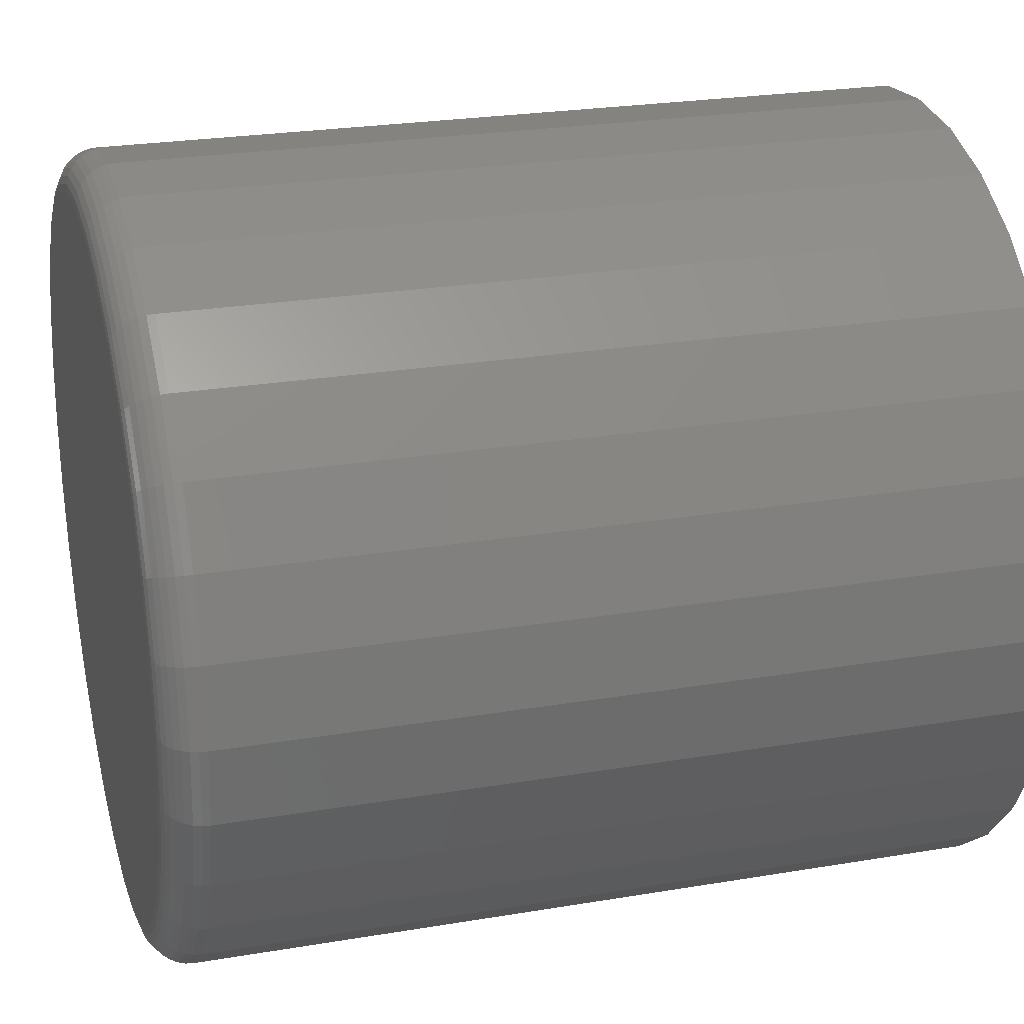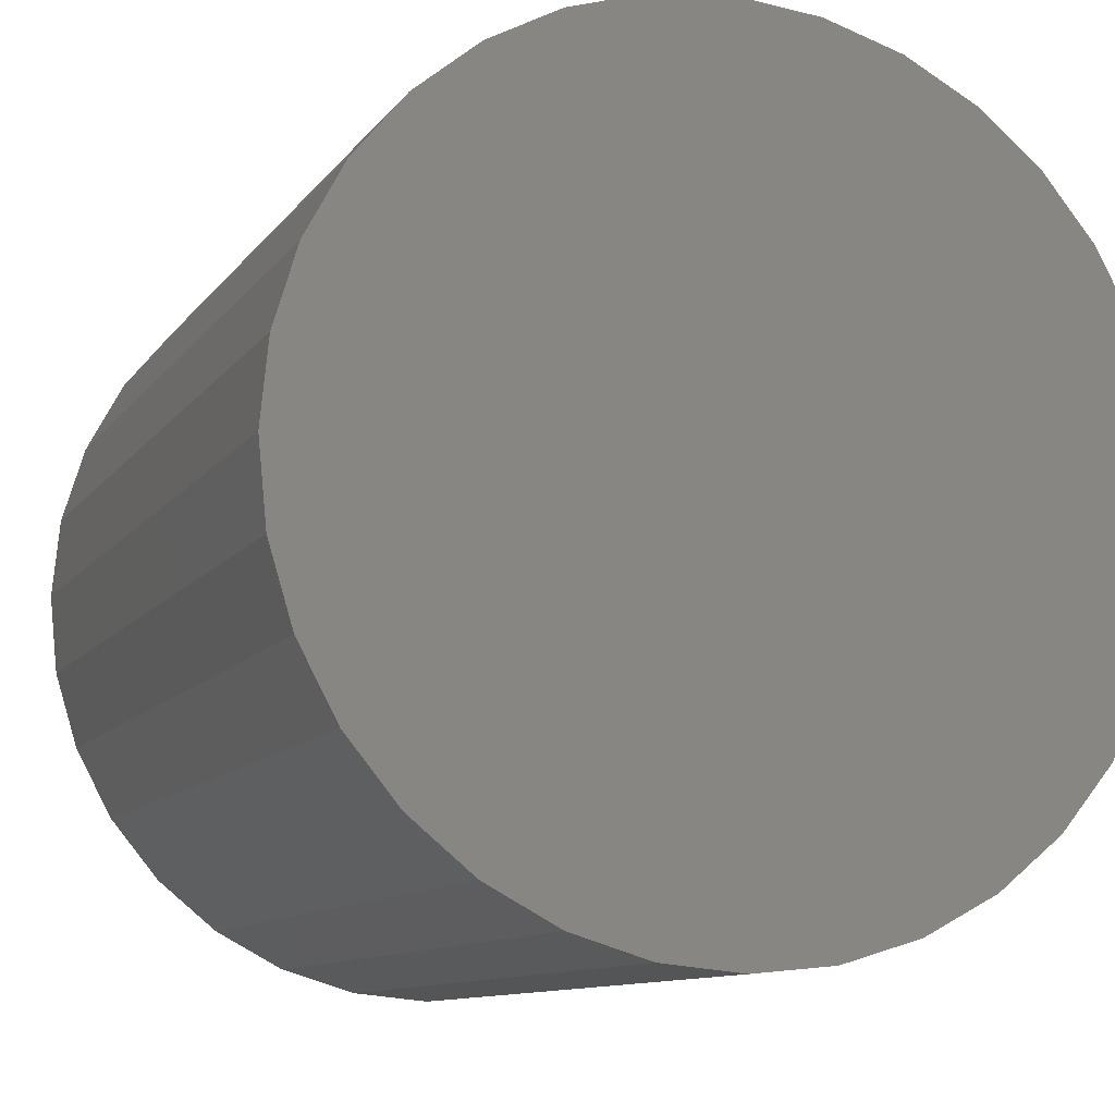
<metadata>
{"format":"stl","ext":"stl","renderer":"f3d","projection":"perspective","resolution":1024,"background":"white","views":[{"elev":24.8,"azim":-105.4,"up":"+Z"},{"elev":-10.3,"azim":-20.8,"up":"+Z"}]}
</metadata>
<code>
# stl→obj: 320 verts, 636 faces
v 0.4885 7.288e-17 0.07434
v 0.5023 7.357e-17 0.07298
v 0.4747 7.204e-17 0.07298
v 0.4615 7.108e-17 0.06896
v 0.5155 7.408e-17 0.06896
v 0.4492 7.004e-17 0.06244
v 0.5277 7.439e-17 0.06244
v 0.4385 6.896e-17 0.05365
v 0.5384 7.45e-17 0.05365
v 0.4298 6.787e-17 0.04295
v 0.5472 7.439e-17 0.04295
v 0.5384 6.896e-17 -0.04625
v 0.4385 6.341e-17 -0.04625
v 0.5472 7.004e-17 -0.03555
v 0.4492 6.352e-17 -0.05504
v 0.5277 6.787e-17 -0.05504
v 0.4615 6.383e-17 -0.06156
v 0.5155 6.683e-17 -0.06156
v 0.4747 6.434e-17 -0.06558
v 0.5023 6.587e-17 -0.06558
v 0.4885 6.503e-17 -0.06694
v 0.4298 6.352e-17 -0.03555
v 0.4232 6.383e-17 -0.02333
v 0.5538 7.108e-17 -0.02333
v 0.4192 6.434e-17 -0.01008
v 0.5578 7.204e-17 -0.01008
v 0.4178 6.503e-17 0.003701
v 0.5591 7.288e-17 0.003701
v 0.4192 6.587e-17 0.01748
v 0.5578 7.357e-17 0.01748
v 0.4232 6.683e-17 0.03073
v 0.5538 7.408e-17 0.03073
v 0.5669 -0.007812 0.003701
v 0.5669 -0.1641 0.003701
v 0.5654 -0.007812 -0.0116
v 0.5654 -0.1641 -0.0116
v 0.561 -0.007812 -0.02632
v 0.561 -0.1641 -0.02632
v 0.5537 -0.007812 -0.03989
v 0.5537 -0.1641 -0.03989
v 0.544 -0.007812 -0.05177
v 0.544 -0.1641 -0.05177
v 0.5321 -0.007812 -0.06153
v 0.5321 -0.1641 -0.06153
v 0.5185 -0.007812 -0.06878
v 0.5185 -0.1641 -0.06878
v 0.5038 -0.007812 -0.07325
v 0.5038 -0.1641 -0.07325
v 0.4885 -0.007812 -0.07475
v 0.4885 -0.1641 -0.07475
v 0.4732 -0.007812 -0.07325
v 0.4732 -0.1641 -0.07325
v 0.4585 -0.007812 -0.06878
v 0.4585 -0.1641 -0.06878
v 0.4449 -0.007812 -0.06153
v 0.4449 -0.1641 -0.06153
v 0.433 -0.007812 -0.05177
v 0.433 -0.1641 -0.05177
v 0.4233 -0.007812 -0.03989
v 0.4233 -0.1641 -0.03989
v 0.416 -0.007812 -0.02632
v 0.416 -0.1641 -0.02632
v 0.4115 -0.007812 -0.0116
v 0.4115 -0.1641 -0.0116
v 0.41 -0.007812 0.003701
v 0.41 -0.1641 0.003701
v 0.4115 -0.007812 0.01901
v 0.4115 -0.1641 0.01901
v 0.416 -0.007812 0.03372
v 0.416 -0.1641 0.03372
v 0.4233 -0.007812 0.04729
v 0.4233 -0.1641 0.04729
v 0.433 -0.007812 0.05918
v 0.433 -0.1641 0.05918
v 0.4449 -0.007812 0.06893
v 0.4449 -0.1641 0.06893
v 0.4585 -0.007812 0.07618
v 0.4585 -0.1641 0.07618
v 0.4732 -0.007812 0.08065
v 0.4732 -0.1641 0.08065
v 0.4885 -0.007812 0.08215
v 0.4885 -0.1641 0.08215
v 0.5038 -0.007812 0.08065
v 0.5038 -0.1641 0.08065
v 0.5185 -0.007812 0.07618
v 0.5185 -0.1641 0.07618
v 0.5321 -0.007812 0.06893
v 0.5321 -0.1641 0.06893
v 0.544 -0.007812 0.05918
v 0.544 -0.1641 0.05918
v 0.5537 -0.007812 0.04729
v 0.5537 -0.1641 0.04729
v 0.561 -0.007812 0.03372
v 0.561 -0.1641 0.03372
v 0.5654 -0.007812 0.01901
v 0.5654 -0.1641 0.01901
v 0.4102 -0.006288 0.003701
v 0.4117 -0.006288 0.01898
v 0.4106 -0.004823 0.003701
v 0.4121 -0.004823 0.01889
v 0.4113 -0.003472 0.003701
v 0.4128 -0.003472 0.01875
v 0.4123 -0.002288 0.003701
v 0.4138 -0.002288 0.01856
v 0.4135 -0.001317 0.003701
v 0.4149 -0.001317 0.01833
v 0.4149 -0.0005947 0.003701
v 0.4163 -0.0005947 0.01807
v 0.4163 -0.0001501 0.003701
v 0.4177 -0.0001501 0.01778
v 0.5653 -0.006288 0.01898
v 0.5668 -0.006288 0.003701
v 0.5648 -0.004823 0.01889
v 0.5663 -0.004823 0.003701
v 0.5641 -0.003472 0.01875
v 0.5656 -0.003472 0.003701
v 0.5632 -0.002288 0.01856
v 0.5647 -0.002288 0.003701
v 0.562 -0.001317 0.01833
v 0.5635 -0.001317 0.003701
v 0.5607 -0.0005947 0.01807
v 0.5621 -0.0005947 0.003701
v 0.5593 -0.0001501 0.01778
v 0.5607 -0.0001501 0.003701
v 0.5608 -0.006288 0.03367
v 0.5604 -0.004823 0.0335
v 0.5598 -0.003472 0.03322
v 0.5589 -0.002288 0.03285
v 0.5578 -0.001317 0.03239
v 0.5565 -0.0005947 0.03188
v 0.5552 -0.0001501 0.03132
v 0.5536 -0.006288 0.0472
v 0.5532 -0.004823 0.04696
v 0.5526 -0.003472 0.04656
v 0.5518 -0.002288 0.04602
v 0.5508 -0.001317 0.04536
v 0.5497 -0.0005947 0.04461
v 0.5485 -0.0001501 0.04379
v 0.5439 -0.006288 0.05907
v 0.5435 -0.004823 0.05876
v 0.543 -0.003472 0.05824
v 0.5423 -0.002288 0.05756
v 0.5415 -0.001317 0.05672
v 0.5406 -0.0005947 0.05577
v 0.5395 -0.0001501 0.05473
v 0.532 -0.006288 0.06881
v 0.5317 -0.004823 0.06844
v 0.5313 -0.003472 0.06784
v 0.5308 -0.002288 0.06703
v 0.5301 -0.001317 0.06605
v 0.5294 -0.0005947 0.06492
v 0.5286 -0.0001501 0.0637
v 0.5185 -0.006288 0.07604
v 0.5183 -0.004823 0.07563
v 0.518 -0.003472 0.07497
v 0.5176 -0.002288 0.07407
v 0.5172 -0.001317 0.07297
v 0.5167 -0.0005947 0.07173
v 0.5161 -0.0001501 0.07037
v 0.5038 -0.006288 0.0805
v 0.5037 -0.004823 0.08006
v 0.5035 -0.003472 0.07936
v 0.5033 -0.002288 0.0784
v 0.5031 -0.001317 0.07724
v 0.5029 -0.0005947 0.07592
v 0.5026 -0.0001501 0.07448
v 0.4885 -0.006288 0.082
v 0.4885 -0.004823 0.08156
v 0.4885 -0.003472 0.08084
v 0.4885 -0.002288 0.07987
v 0.4885 -0.001317 0.07868
v 0.4885 -0.0005947 0.07733
v 0.4885 -0.0001501 0.07587
v 0.4732 -0.006288 0.0805
v 0.4733 -0.004823 0.08006
v 0.4734 -0.003472 0.07936
v 0.4736 -0.002288 0.0784
v 0.4739 -0.001317 0.07724
v 0.4741 -0.0005947 0.07592
v 0.4744 -0.0001501 0.07448
v 0.4585 -0.006288 0.07604
v 0.4587 -0.004823 0.07563
v 0.459 -0.003472 0.07497
v 0.4593 -0.002288 0.07407
v 0.4598 -0.001317 0.07297
v 0.4603 -0.0005947 0.07173
v 0.4609 -0.0001501 0.07037
v 0.445 -0.006288 0.06881
v 0.4452 -0.004823 0.06844
v 0.4456 -0.003472 0.06784
v 0.4462 -0.002288 0.06703
v 0.4468 -0.001317 0.06605
v 0.4476 -0.0005947 0.06492
v 0.4484 -0.0001501 0.0637
v 0.4331 -0.006288 0.05907
v 0.4334 -0.004823 0.05876
v 0.4339 -0.003472 0.05824
v 0.4346 -0.002288 0.05756
v 0.4355 -0.001317 0.05672
v 0.4364 -0.0005947 0.05577
v 0.4375 -0.0001501 0.05473
v 0.4234 -0.006288 0.0472
v 0.4237 -0.004823 0.04696
v 0.4243 -0.003472 0.04656
v 0.4252 -0.002288 0.04602
v 0.4261 -0.001317 0.04536
v 0.4273 -0.0005947 0.04461
v 0.4285 -0.0001501 0.04379
v 0.4161 -0.006288 0.03367
v 0.4166 -0.004823 0.0335
v 0.4172 -0.003472 0.03322
v 0.4181 -0.002288 0.03285
v 0.4192 -0.001317 0.03239
v 0.4205 -0.0005947 0.03188
v 0.4218 -0.0001501 0.03132
v 0.5653 -0.006288 -0.01158
v 0.5648 -0.004823 -0.01149
v 0.5641 -0.003472 -0.01135
v 0.5632 -0.002288 -0.01116
v 0.562 -0.001317 -0.01093
v 0.5607 -0.0005947 -0.01066
v 0.5593 -0.0001501 -0.01038
v 0.4117 -0.006288 -0.01158
v 0.4121 -0.004823 -0.01149
v 0.4128 -0.003472 -0.01135
v 0.4138 -0.002288 -0.01116
v 0.4149 -0.001317 -0.01093
v 0.4163 -0.0005947 -0.01066
v 0.4177 -0.0001501 -0.01038
v 0.4161 -0.006288 -0.02626
v 0.4166 -0.004823 -0.02609
v 0.4172 -0.003472 -0.02582
v 0.4181 -0.002288 -0.02545
v 0.4192 -0.001317 -0.02499
v 0.4205 -0.0005947 -0.02448
v 0.4218 -0.0001501 -0.02392
v 0.4234 -0.006288 -0.0398
v 0.4237 -0.004823 -0.03956
v 0.4243 -0.003472 -0.03915
v 0.4252 -0.002288 -0.03861
v 0.4261 -0.001317 -0.03796
v 0.4273 -0.0005947 -0.03721
v 0.4285 -0.0001501 -0.03639
v 0.4331 -0.006288 -0.05167
v 0.4334 -0.004823 -0.05135
v 0.4339 -0.003472 -0.05084
v 0.4346 -0.002288 -0.05016
v 0.4355 -0.001317 -0.04932
v 0.4364 -0.0005947 -0.04836
v 0.4375 -0.0001501 -0.04733
v 0.445 -0.006288 -0.06141
v 0.4452 -0.004823 -0.06104
v 0.4456 -0.003472 -0.06044
v 0.4462 -0.002288 -0.05963
v 0.4468 -0.001317 -0.05864
v 0.4476 -0.0005947 -0.05752
v 0.4484 -0.0001501 -0.0563
v 0.4585 -0.006288 -0.06864
v 0.4587 -0.004823 -0.06823
v 0.459 -0.003472 -0.06756
v 0.4593 -0.002288 -0.06667
v 0.4598 -0.001317 -0.06557
v 0.4603 -0.0005947 -0.06433
v 0.4609 -0.0001501 -0.06297
v 0.4732 -0.006288 -0.0731
v 0.4733 -0.004823 -0.07266
v 0.4734 -0.003472 -0.07195
v 0.4736 -0.002288 -0.071
v 0.4739 -0.001317 -0.06984
v 0.4741 -0.0005947 -0.06852
v 0.4744 -0.0001501 -0.06708
v 0.4885 -0.006288 -0.0746
v 0.4885 -0.004823 -0.07416
v 0.4885 -0.003472 -0.07344
v 0.4885 -0.002288 -0.07247
v 0.4885 -0.001317 -0.07128
v 0.4885 -0.0005947 -0.06993
v 0.4885 -0.0001501 -0.06846
v 0.5038 -0.006288 -0.0731
v 0.5037 -0.004823 -0.07266
v 0.5035 -0.003472 -0.07195
v 0.5033 -0.002288 -0.071
v 0.5031 -0.001317 -0.06984
v 0.5029 -0.0005947 -0.06852
v 0.5026 -0.0001501 -0.06708
v 0.5185 -0.006288 -0.06864
v 0.5183 -0.004823 -0.06823
v 0.518 -0.003472 -0.06756
v 0.5176 -0.002288 -0.06667
v 0.5172 -0.001317 -0.06557
v 0.5167 -0.0005947 -0.06433
v 0.5161 -0.0001501 -0.06297
v 0.532 -0.006288 -0.06141
v 0.5317 -0.004823 -0.06104
v 0.5313 -0.003472 -0.06044
v 0.5308 -0.002288 -0.05963
v 0.5301 -0.001317 -0.05864
v 0.5294 -0.0005947 -0.05752
v 0.5286 -0.0001501 -0.0563
v 0.5439 -0.006288 -0.05167
v 0.5435 -0.004823 -0.05135
v 0.543 -0.003472 -0.05084
v 0.5423 -0.002288 -0.05016
v 0.5415 -0.001317 -0.04932
v 0.5406 -0.0005947 -0.04836
v 0.5395 -0.0001501 -0.04733
v 0.5536 -0.006288 -0.0398
v 0.5532 -0.004823 -0.03956
v 0.5526 -0.003472 -0.03915
v 0.5518 -0.002288 -0.03861
v 0.5508 -0.001317 -0.03796
v 0.5497 -0.0005947 -0.03721
v 0.5485 -0.0001501 -0.03639
v 0.5608 -0.006288 -0.02626
v 0.5604 -0.004823 -0.02609
v 0.5598 -0.003472 -0.02582
v 0.5589 -0.002288 -0.02545
v 0.5578 -0.001317 -0.02499
v 0.5565 -0.0005947 -0.02448
v 0.5552 -0.0001501 -0.02392
f 1 2 3
f 4 3 2
f 5 4 2
f 6 4 5
f 7 6 5
f 8 6 7
f 9 8 7
f 10 8 9
f 11 10 9
f 12 13 14
f 15 13 12
f 16 15 12
f 17 15 16
f 18 17 16
f 19 17 18
f 20 19 18
f 21 19 20
f 13 22 14
f 14 22 23
f 14 23 24
f 24 23 25
f 24 25 26
f 26 25 27
f 26 27 28
f 28 27 29
f 28 29 30
f 30 29 31
f 30 31 32
f 32 31 10
f 32 10 11
f 33 34 35
f 35 34 36
f 35 36 37
f 37 36 38
f 37 38 39
f 39 38 40
f 39 40 41
f 41 40 42
f 41 42 43
f 43 42 44
f 43 44 45
f 45 44 46
f 45 46 47
f 47 46 48
f 47 48 49
f 49 48 50
f 49 50 51
f 51 50 52
f 51 52 53
f 53 52 54
f 53 54 55
f 55 54 56
f 55 56 57
f 57 56 58
f 57 58 59
f 59 58 60
f 59 60 61
f 61 60 62
f 61 62 63
f 63 62 64
f 63 64 65
f 65 64 66
f 65 66 67
f 67 66 68
f 67 68 69
f 69 68 70
f 69 70 71
f 71 70 72
f 71 72 73
f 73 72 74
f 73 74 75
f 75 74 76
f 75 76 77
f 77 76 78
f 77 78 79
f 79 78 80
f 79 80 81
f 81 80 82
f 81 82 83
f 83 82 84
f 83 84 85
f 85 84 86
f 85 86 87
f 87 86 88
f 87 88 89
f 89 88 90
f 89 90 91
f 91 90 92
f 91 92 93
f 93 92 94
f 93 94 95
f 95 94 96
f 95 96 33
f 33 96 34
f 65 67 97
f 97 67 98
f 97 98 99
f 99 98 100
f 99 100 101
f 101 100 102
f 101 102 103
f 103 102 104
f 103 104 105
f 105 104 106
f 105 106 107
f 107 106 108
f 107 108 109
f 109 108 110
f 109 110 27
f 27 110 29
f 95 33 111
f 111 33 112
f 111 112 113
f 113 112 114
f 113 114 115
f 115 114 116
f 115 116 117
f 117 116 118
f 117 118 119
f 119 118 120
f 119 120 121
f 121 120 122
f 121 122 123
f 123 122 124
f 123 124 30
f 30 124 28
f 93 95 125
f 125 95 111
f 125 111 126
f 126 111 113
f 126 113 127
f 127 113 115
f 127 115 128
f 128 115 117
f 128 117 129
f 129 117 119
f 129 119 130
f 130 119 121
f 130 121 131
f 131 121 123
f 131 123 32
f 32 123 30
f 91 93 132
f 132 93 125
f 132 125 133
f 133 125 126
f 133 126 134
f 134 126 127
f 134 127 135
f 135 127 128
f 135 128 136
f 136 128 129
f 136 129 137
f 137 129 130
f 137 130 138
f 138 130 131
f 138 131 11
f 11 131 32
f 89 91 139
f 139 91 132
f 139 132 140
f 140 132 133
f 140 133 141
f 141 133 134
f 141 134 142
f 142 134 135
f 142 135 143
f 143 135 136
f 143 136 144
f 144 136 137
f 144 137 145
f 145 137 138
f 145 138 9
f 9 138 11
f 87 89 146
f 146 89 139
f 146 139 147
f 147 139 140
f 147 140 148
f 148 140 141
f 148 141 149
f 149 141 142
f 149 142 150
f 150 142 143
f 150 143 151
f 151 143 144
f 151 144 152
f 152 144 145
f 152 145 7
f 7 145 9
f 85 87 153
f 153 87 146
f 153 146 154
f 154 146 147
f 154 147 155
f 155 147 148
f 155 148 156
f 156 148 149
f 156 149 157
f 157 149 150
f 157 150 158
f 158 150 151
f 158 151 159
f 159 151 152
f 159 152 5
f 5 152 7
f 83 85 160
f 160 85 153
f 160 153 161
f 161 153 154
f 161 154 162
f 162 154 155
f 162 155 163
f 163 155 156
f 163 156 164
f 164 156 157
f 164 157 165
f 165 157 158
f 165 158 166
f 166 158 159
f 166 159 2
f 2 159 5
f 81 83 167
f 167 83 160
f 167 160 168
f 168 160 161
f 168 161 169
f 169 161 162
f 169 162 170
f 170 162 163
f 170 163 171
f 171 163 164
f 171 164 172
f 172 164 165
f 172 165 173
f 173 165 166
f 173 166 1
f 1 166 2
f 79 81 174
f 174 81 167
f 174 167 175
f 175 167 168
f 175 168 176
f 176 168 169
f 176 169 177
f 177 169 170
f 177 170 178
f 178 170 171
f 178 171 179
f 179 171 172
f 179 172 180
f 180 172 173
f 180 173 3
f 3 173 1
f 77 79 181
f 181 79 174
f 181 174 182
f 182 174 175
f 182 175 183
f 183 175 176
f 183 176 184
f 184 176 177
f 184 177 185
f 185 177 178
f 185 178 186
f 186 178 179
f 186 179 187
f 187 179 180
f 187 180 4
f 4 180 3
f 75 77 188
f 188 77 181
f 188 181 189
f 189 181 182
f 189 182 190
f 190 182 183
f 190 183 191
f 191 183 184
f 191 184 192
f 192 184 185
f 192 185 193
f 193 185 186
f 193 186 194
f 194 186 187
f 194 187 6
f 6 187 4
f 73 75 195
f 195 75 188
f 195 188 196
f 196 188 189
f 196 189 197
f 197 189 190
f 197 190 198
f 198 190 191
f 198 191 199
f 199 191 192
f 199 192 200
f 200 192 193
f 200 193 201
f 201 193 194
f 201 194 8
f 8 194 6
f 71 73 202
f 202 73 195
f 202 195 203
f 203 195 196
f 203 196 204
f 204 196 197
f 204 197 205
f 205 197 198
f 205 198 206
f 206 198 199
f 206 199 207
f 207 199 200
f 207 200 208
f 208 200 201
f 208 201 10
f 10 201 8
f 69 71 209
f 209 71 202
f 209 202 210
f 210 202 203
f 210 203 211
f 211 203 204
f 211 204 212
f 212 204 205
f 212 205 213
f 213 205 206
f 213 206 214
f 214 206 207
f 214 207 215
f 215 207 208
f 215 208 31
f 31 208 10
f 67 69 98
f 98 69 209
f 98 209 100
f 100 209 210
f 100 210 102
f 102 210 211
f 102 211 104
f 104 211 212
f 104 212 106
f 106 212 213
f 106 213 108
f 108 213 214
f 108 214 110
f 110 214 215
f 110 215 29
f 29 215 31
f 33 35 112
f 112 35 216
f 112 216 114
f 114 216 217
f 114 217 116
f 116 217 218
f 116 218 118
f 118 218 219
f 118 219 120
f 120 219 220
f 120 220 122
f 122 220 221
f 122 221 124
f 124 221 222
f 124 222 28
f 28 222 26
f 63 65 223
f 223 65 97
f 223 97 224
f 224 97 99
f 224 99 225
f 225 99 101
f 225 101 226
f 226 101 103
f 226 103 227
f 227 103 105
f 227 105 228
f 228 105 107
f 228 107 229
f 229 107 109
f 229 109 25
f 25 109 27
f 61 63 230
f 230 63 223
f 230 223 231
f 231 223 224
f 231 224 232
f 232 224 225
f 232 225 233
f 233 225 226
f 233 226 234
f 234 226 227
f 234 227 235
f 235 227 228
f 235 228 236
f 236 228 229
f 236 229 23
f 23 229 25
f 59 61 237
f 237 61 230
f 237 230 238
f 238 230 231
f 238 231 239
f 239 231 232
f 239 232 240
f 240 232 233
f 240 233 241
f 241 233 234
f 241 234 242
f 242 234 235
f 242 235 243
f 243 235 236
f 243 236 22
f 22 236 23
f 57 59 244
f 244 59 237
f 244 237 245
f 245 237 238
f 245 238 246
f 246 238 239
f 246 239 247
f 247 239 240
f 247 240 248
f 248 240 241
f 248 241 249
f 249 241 242
f 249 242 250
f 250 242 243
f 250 243 13
f 13 243 22
f 55 57 251
f 251 57 244
f 251 244 252
f 252 244 245
f 252 245 253
f 253 245 246
f 253 246 254
f 254 246 247
f 254 247 255
f 255 247 248
f 255 248 256
f 256 248 249
f 256 249 257
f 257 249 250
f 257 250 15
f 15 250 13
f 53 55 258
f 258 55 251
f 258 251 259
f 259 251 252
f 259 252 260
f 260 252 253
f 260 253 261
f 261 253 254
f 261 254 262
f 262 254 255
f 262 255 263
f 263 255 256
f 263 256 264
f 264 256 257
f 264 257 17
f 17 257 15
f 51 53 265
f 265 53 258
f 265 258 266
f 266 258 259
f 266 259 267
f 267 259 260
f 267 260 268
f 268 260 261
f 268 261 269
f 269 261 262
f 269 262 270
f 270 262 263
f 270 263 271
f 271 263 264
f 271 264 19
f 19 264 17
f 49 51 272
f 272 51 265
f 272 265 273
f 273 265 266
f 273 266 274
f 274 266 267
f 274 267 275
f 275 267 268
f 275 268 276
f 276 268 269
f 276 269 277
f 277 269 270
f 277 270 278
f 278 270 271
f 278 271 21
f 21 271 19
f 47 49 279
f 279 49 272
f 279 272 280
f 280 272 273
f 280 273 281
f 281 273 274
f 281 274 282
f 282 274 275
f 282 275 283
f 283 275 276
f 283 276 284
f 284 276 277
f 284 277 285
f 285 277 278
f 285 278 20
f 20 278 21
f 45 47 286
f 286 47 279
f 286 279 287
f 287 279 280
f 287 280 288
f 288 280 281
f 288 281 289
f 289 281 282
f 289 282 290
f 290 282 283
f 290 283 291
f 291 283 284
f 291 284 292
f 292 284 285
f 292 285 18
f 18 285 20
f 43 45 293
f 293 45 286
f 293 286 294
f 294 286 287
f 294 287 295
f 295 287 288
f 295 288 296
f 296 288 289
f 296 289 297
f 297 289 290
f 297 290 298
f 298 290 291
f 298 291 299
f 299 291 292
f 299 292 16
f 16 292 18
f 41 43 300
f 300 43 293
f 300 293 301
f 301 293 294
f 301 294 302
f 302 294 295
f 302 295 303
f 303 295 296
f 303 296 304
f 304 296 297
f 304 297 305
f 305 297 298
f 305 298 306
f 306 298 299
f 306 299 12
f 12 299 16
f 39 41 307
f 307 41 300
f 307 300 308
f 308 300 301
f 308 301 309
f 309 301 302
f 309 302 310
f 310 302 303
f 310 303 311
f 311 303 304
f 311 304 312
f 312 304 305
f 312 305 313
f 313 305 306
f 313 306 14
f 14 306 12
f 37 39 314
f 314 39 307
f 314 307 315
f 315 307 308
f 315 308 316
f 316 308 309
f 316 309 317
f 317 309 310
f 317 310 318
f 318 310 311
f 318 311 319
f 319 311 312
f 319 312 320
f 320 312 313
f 320 313 24
f 24 313 14
f 35 37 216
f 216 37 314
f 216 314 217
f 217 314 315
f 217 315 218
f 218 315 316
f 218 316 219
f 219 316 317
f 219 317 220
f 220 317 318
f 220 318 221
f 221 318 319
f 221 319 222
f 222 319 320
f 222 320 26
f 26 320 24
f 80 84 82
f 84 80 78
f 84 78 86
f 86 78 76
f 86 76 88
f 88 76 74
f 88 74 90
f 42 56 44
f 44 56 54
f 44 54 46
f 46 54 52
f 46 52 48
f 48 52 50
f 90 74 92
f 92 74 72
f 92 72 94
f 94 72 70
f 94 70 96
f 96 70 68
f 96 68 34
f 34 68 66
f 34 66 36
f 36 66 64
f 36 64 38
f 38 64 62
f 38 62 40
f 40 62 60
f 40 60 42
f 42 60 58
f 42 58 56

</code>
